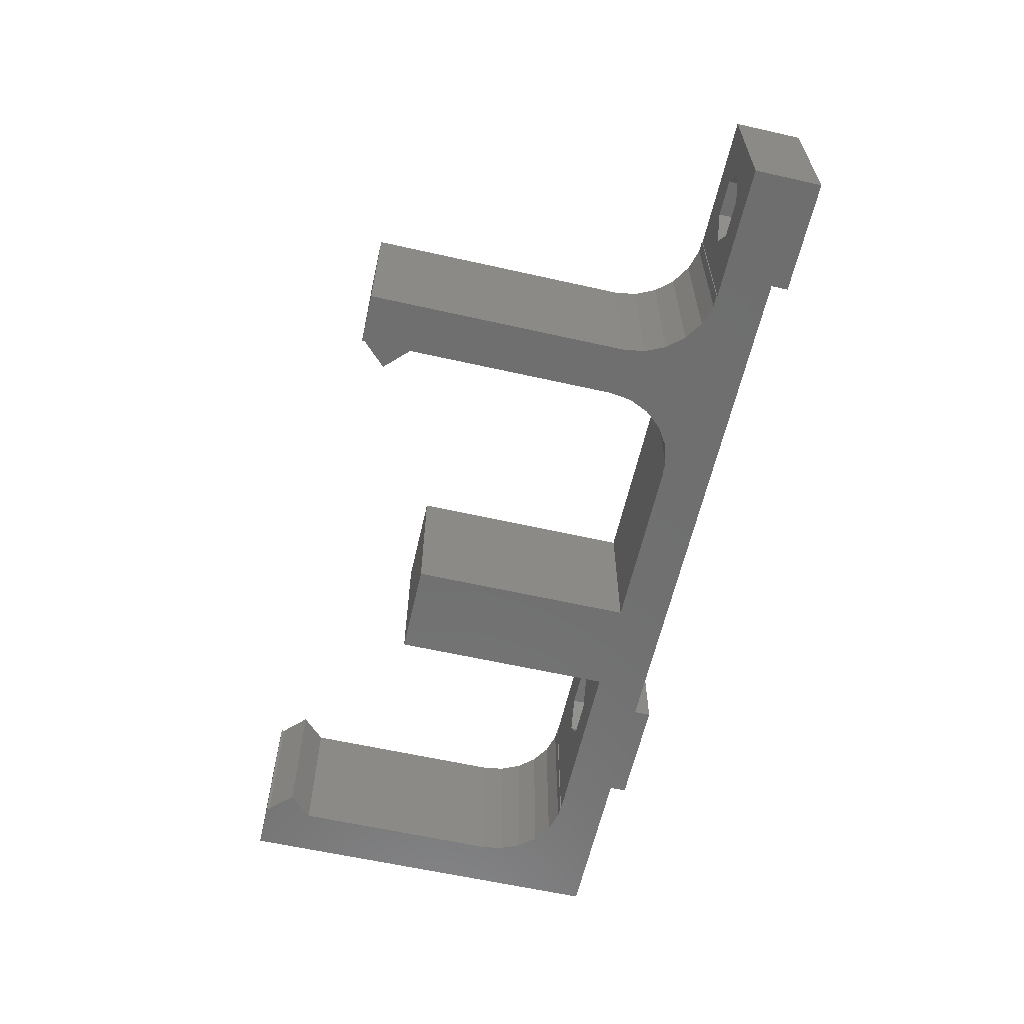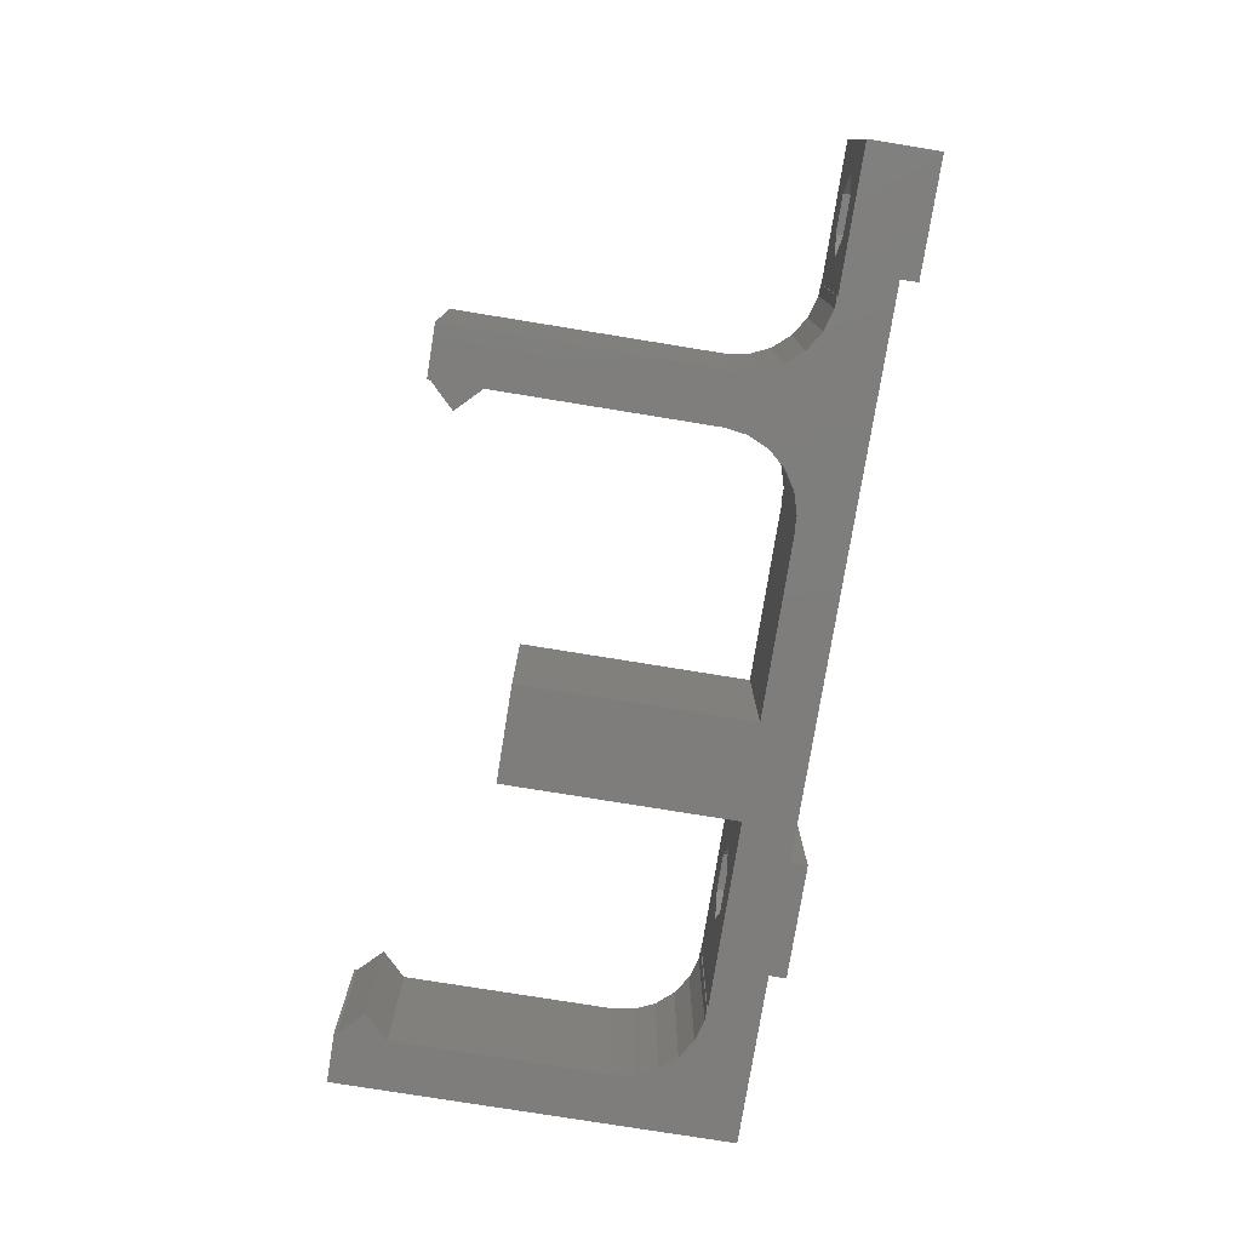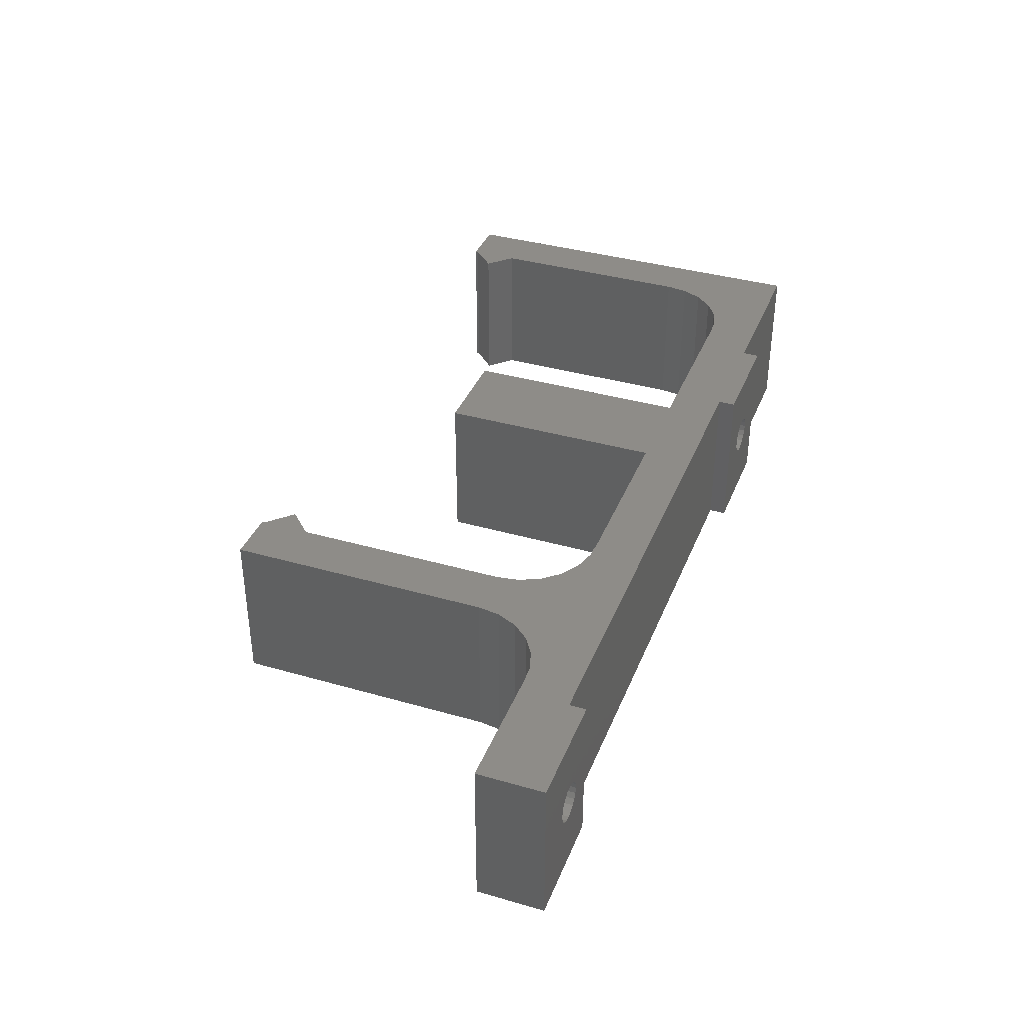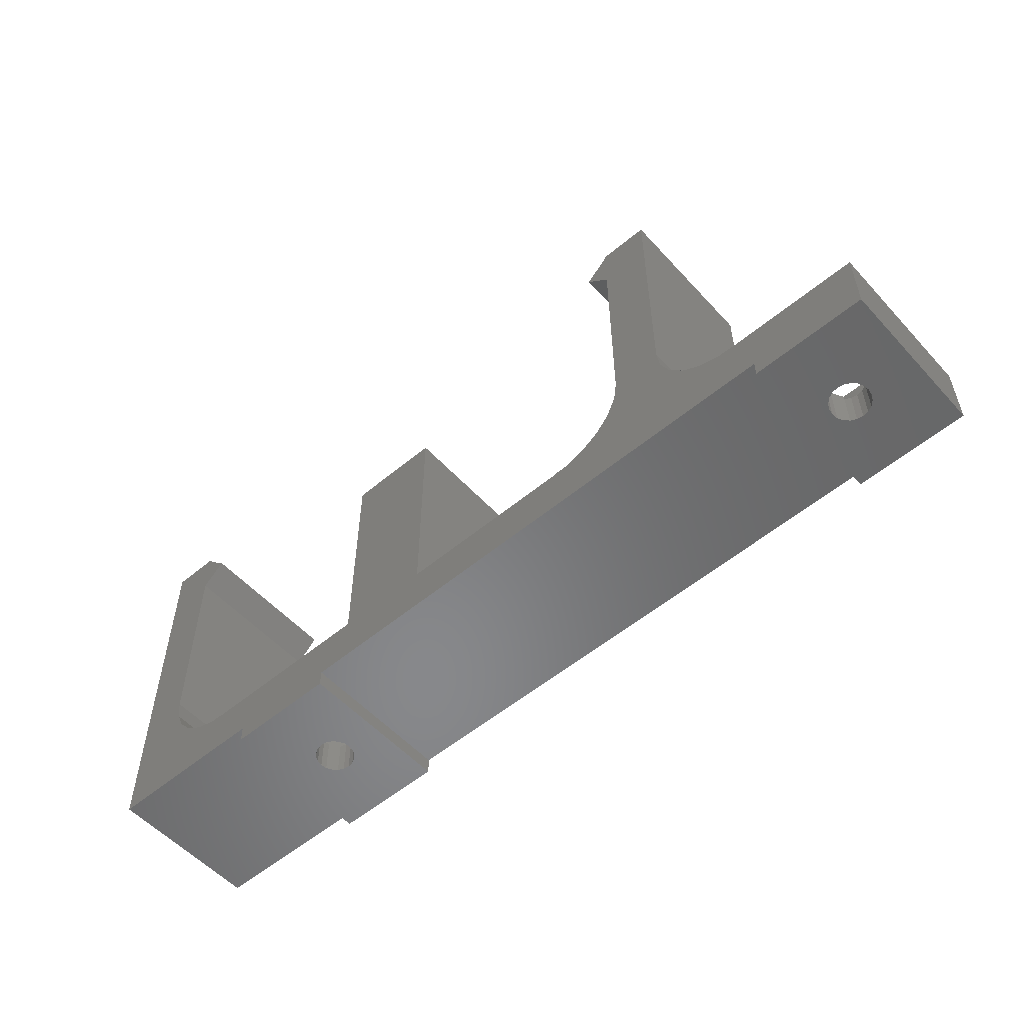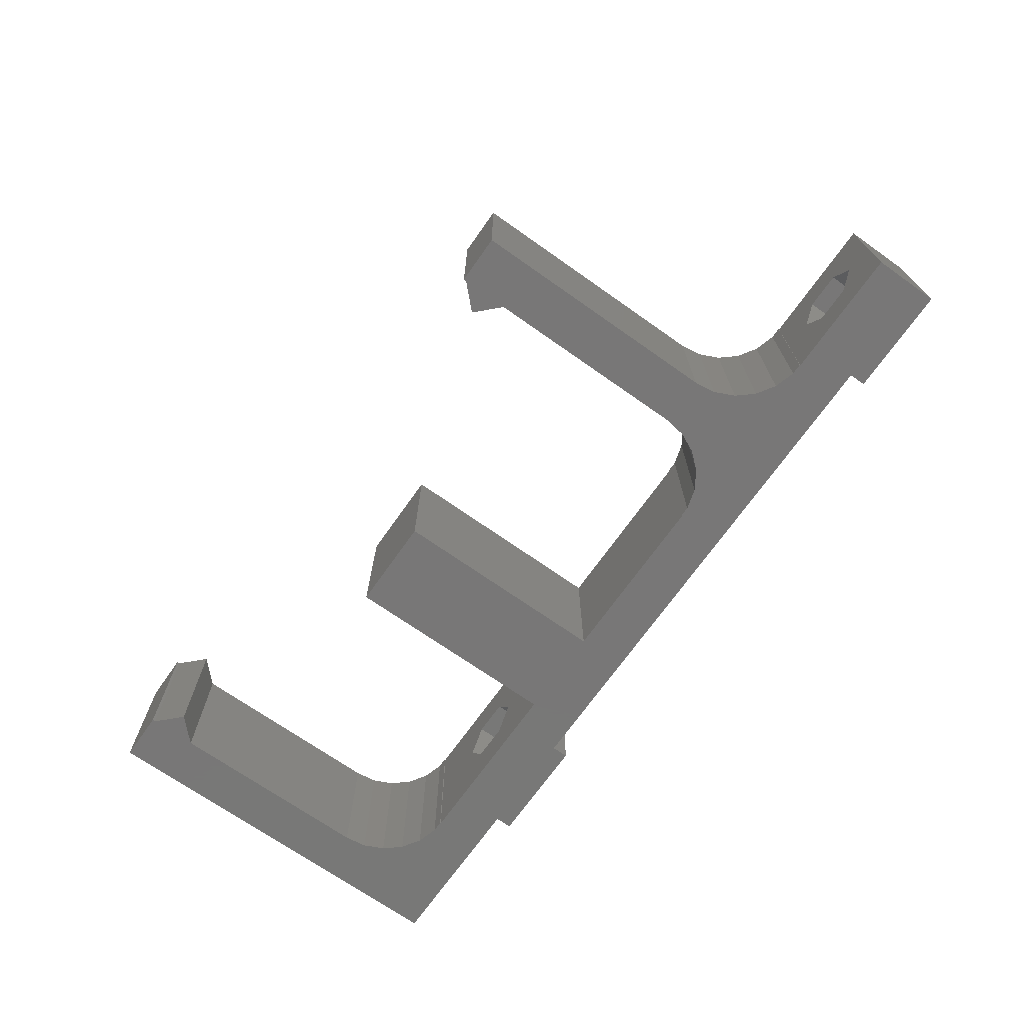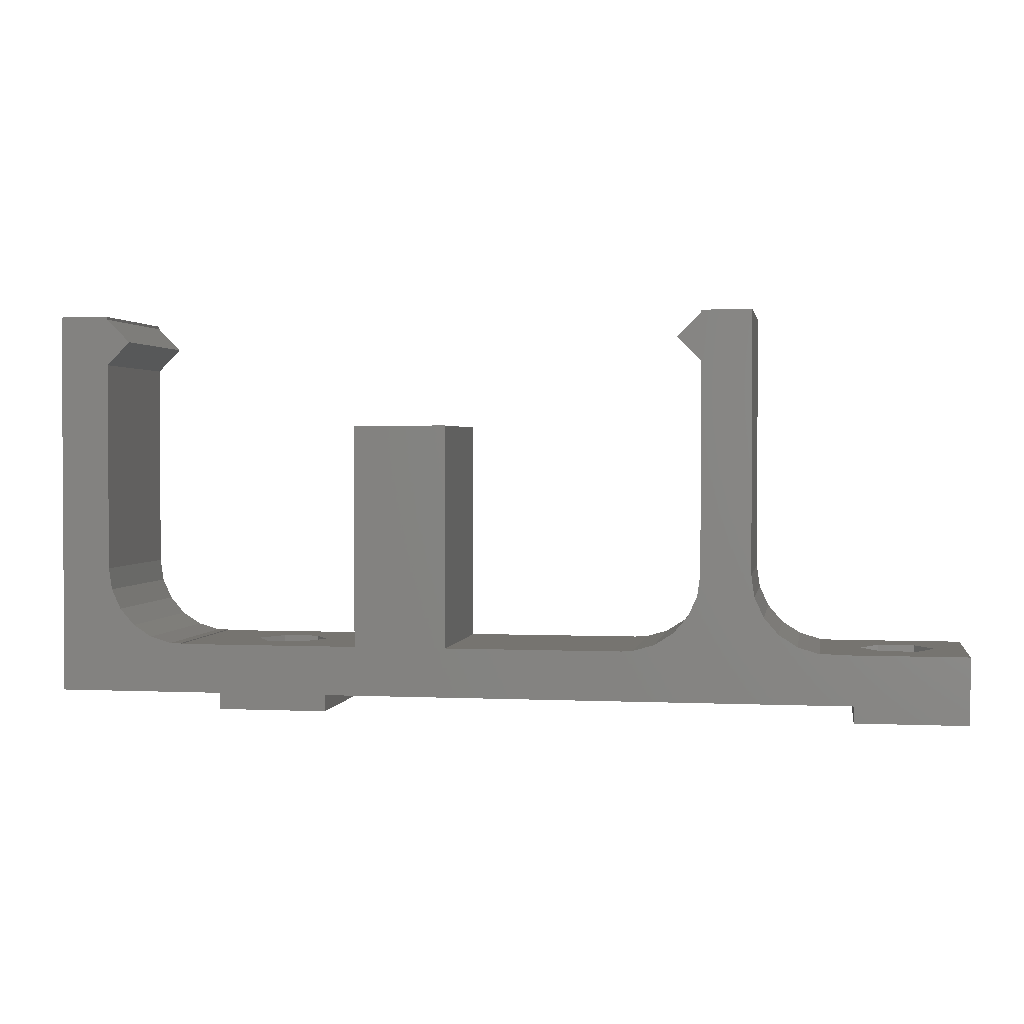
<metadata>
{"format":"stl","ext":"stl","renderer":"f3d","projection":"perspective","resolution":1024,"background":"white","views":[{"elev":-61.1,"azim":-102.9,"up":"+Z"},{"elev":-77.4,"azim":-99.2,"up":"+Z"},{"elev":37.3,"azim":-69.7,"up":"+Z"},{"elev":-54.7,"azim":-138.6,"up":"+Y"},{"elev":-70.2,"azim":-125.2,"up":"+Z"},{"elev":1.8,"azim":-170.6,"up":"+Y"}]}
</metadata>
<code>
# stl→obj: 200 verts, 404 faces
v 0 11.5 0
v 0 35 14
v 0 35 0
v 0 11.5 14
v 4.5 34.74 14
v 4.5 35 14
v 4.5 30.5 14
v 6.621 32.62 14
v 11.5 4.571 14
v 10.5 4.571 14
v 11.5 4.5 14
v 36.15 24.8 14
v 27.65 24.8 14
v 36.15 4.5 14
v 59.8 34.74 14
v 57.68 32.62 14
v 59.8 30.5 14
v 64.3 35 14
v 59.8 35 14
v 59.8 11.5 14
v 64.3 0 14
v 59.52 9.528 14
v 58.69 7.716 14
v 57.38 6.21 14
v 55.71 5.133 14
v 53.8 4.571 14
v 52.8 4.5 14
v 52.8 4.571 14
v 49 0 14
v 49 4.5 14
v 39 0 14
v 49 -1.5 14
v 27.65 4.5 14
v -9 0 14
v 4.5 11.5 14
v 4.784 9.528 14
v -0.2835 9.528 14
v 5.611 7.716 14
v -1.111 7.716 14
v 6.916 6.21 14
v -2.416 6.21 14
v 8.592 5.133 14
v -4.092 5.133 14
v -6.004 4.571 14
v -7 4.5 14
v -7 4.571 14
v -19 4.5 14
v -19 -1.5 14
v -9 -1.5 14
v 39 -1.5 14
v 64.3 35 0
v 64.3 0 0
v -9 -1.5 0
v -19 -1.5 0
v -9 0 0
v 39 0 0
v 49 0 0
v 49 -1.5 0
v 39 -1.5 0
v 49 4.5 0
v 36.15 4.5 0
v 27.65 4.5 0
v 36.15 24.8 0
v 11.5 4.5 0
v 10.5 4.571 0
v 11.5 4.571 0
v 4.5 30.5 0
v 4.5 11.5 0
v 4.5 34.74 0
v 4.784 9.528 0
v -0.2835 9.528 0
v 5.611 7.716 0
v -1.111 7.716 0
v 6.916 6.21 0
v -2.416 6.21 0
v 8.592 5.133 0
v -4.092 5.133 0
v -6.004 4.571 0
v -7 4.5 0
v -19 4.5 0
v 59.8 30.5 0
v 57.68 32.62 0
v 59.8 34.74 0
v 59.8 11.5 0
v 59.52 9.528 0
v 58.69 7.716 0
v 57.38 6.21 0
v 55.71 5.133 0
v 53.8 4.571 0
v 52.8 4.5 0
v 59.8 35 0
v 52.8 4.571 0
v 27.65 24.8 0
v 6.621 32.62 0
v 4.5 35 0
v -7 4.571 0
v 42.35 4.5 9.858
v 45.65 4.5 9.858
v 47.3 4.5 7
v 45.65 4.5 4.142
v 42.35 4.5 4.142
v 40.7 4.5 7
v -11.35 4.5 9.858
v -9.7 4.5 7
v -11.35 4.5 4.142
v -14.65 4.5 4.142
v -14.65 4.5 9.858
v -16.3 4.5 7
v -13 -1.5 8.75
v -13.54 -1.5 8.664
v -14.03 -1.5 8.416
v -14.42 -1.5 8.029
v -14.66 -1.5 7.541
v -14.75 -1.5 7
v -14.66 -1.5 6.459
v -13.54 -1.5 5.336
v -13 -1.5 5.25
v -14.03 -1.5 5.584
v -14.42 -1.5 5.971
v -12.46 -1.5 8.664
v -11.97 -1.5 8.416
v -11.58 -1.5 8.029
v -11.34 -1.5 7.541
v -11.25 -1.5 7
v -11.34 -1.5 6.459
v -12.46 -1.5 5.336
v -11.58 -1.5 5.971
v -11.97 -1.5 5.584
v 44 -1.5 8.75
v 43.46 -1.5 8.664
v 42.97 -1.5 8.416
v 42.58 -1.5 8.029
v 42.34 -1.5 7.541
v 42.25 -1.5 7
v 43.46 -1.5 5.336
v 44 -1.5 5.25
v 42.97 -1.5 5.584
v 42.58 -1.5 5.971
v 42.34 -1.5 6.459
v 44.54 -1.5 8.664
v 45.03 -1.5 8.416
v 45.42 -1.5 8.029
v 45.66 -1.5 7.541
v 45.75 -1.5 7
v 45.66 -1.5 6.459
v 44.54 -1.5 5.336
v 45.42 -1.5 5.971
v 45.03 -1.5 5.584
v 45.66 1.7 7.541
v 45.75 1.7 7
v 42.25 1.7 7
v 42.34 1.7 7.541
v 44.54 1.7 8.664
v 44 1.7 8.75
v 43.46 1.7 5.336
v 44 1.7 5.25
v 45.03 1.7 8.416
v 45.42 1.7 8.029
v 43.46 1.7 8.664
v 42.97 1.7 8.416
v 42.58 1.7 8.029
v 45.66 1.7 6.459
v 45.42 1.7 5.971
v 42.97 1.7 5.584
v 42.58 1.7 5.971
v 42.34 1.7 6.459
v 44.54 1.7 5.336
v 45.03 1.7 5.584
v 47.3 1.7 7
v 45.65 1.7 9.858
v 42.35 1.7 9.858
v 40.7 1.7 7
v 42.35 1.7 4.142
v 45.65 1.7 4.142
v -11.34 1.7 7.541
v -11.25 1.7 7
v -11.97 1.7 8.416
v -12.46 1.7 8.664
v -14.03 1.7 5.584
v -13.54 1.7 5.336
v -11.58 1.7 8.029
v -13 1.7 8.75
v -13.54 1.7 8.664
v -14.03 1.7 8.416
v -11.58 1.7 5.971
v -11.97 1.7 5.584
v -14.66 1.7 6.459
v -14.75 1.7 7
v -14.42 1.7 5.971
v -14.66 1.7 7.541
v -14.42 1.7 8.029
v -11.34 1.7 6.459
v -13 1.7 5.25
v -12.46 1.7 5.336
v -9.7 1.7 7
v -11.35 1.7 9.858
v -14.65 1.7 9.858
v -16.3 1.7 7
v -11.35 1.7 4.142
v -14.65 1.7 4.142
f 1 2 3
f 2 1 4
f 2 5 6
f 5 2 7
f 4 7 2
f 8 5 7
f 9 10 11
f 12 13 14
f 15 16 17
f 15 18 19
f 17 18 15
f 20 18 17
f 18 20 21
f 22 21 20
f 23 21 22
f 24 21 23
f 25 21 24
f 26 21 25
f 27 26 28
f 29 26 27
f 29 27 30
f 26 29 21
f 31 29 30
f 29 31 32
f 14 31 30
f 33 14 13
f 33 31 14
f 11 31 33
f 34 11 10
f 7 4 35
f 35 4 36
f 37 36 4
f 36 37 38
f 39 38 37
f 38 39 40
f 41 40 39
f 40 41 42
f 43 42 41
f 34 42 43
f 42 34 10
f 34 43 44
f 45 44 46
f 34 44 45
f 11 34 31
f 47 34 45
f 48 34 47
f 34 48 49
f 32 31 50
f 21 51 18
f 51 21 52
f 53 54 55
f 56 57 58
f 56 58 59
f 57 56 60
f 56 61 60
f 61 62 63
f 56 62 61
f 56 64 62
f 64 65 66
f 55 64 56
f 1 67 68
f 3 67 1
f 67 3 69
f 70 1 68
f 71 70 72
f 73 72 74
f 70 71 1
f 75 74 76
f 72 73 71
f 55 76 65
f 74 75 73
f 64 55 65
f 76 55 77
f 76 77 75
f 77 55 78
f 78 55 79
f 80 55 54
f 55 80 79
f 81 82 83
f 52 84 51
f 52 85 84
f 52 86 85
f 52 87 86
f 52 88 87
f 52 89 88
f 57 89 52
f 89 57 90
f 90 57 60
f 81 51 84
f 83 51 81
f 51 83 91
f 89 90 92
f 63 62 93
f 94 67 69
f 69 3 95
f 78 79 96
f 55 31 34
f 31 55 56
f 57 21 29
f 21 57 52
f 51 19 18
f 19 51 91
f 95 2 6
f 2 95 3
f 35 67 7
f 67 35 68
f 5 95 6
f 95 5 69
f 84 17 81
f 17 84 20
f 83 19 91
f 19 83 15
f 62 11 33
f 11 62 64
f 97 30 98
f 30 99 98
f 100 60 101
f 99 60 100
f 60 99 30
f 30 97 14
f 102 14 97
f 61 102 101
f 102 61 14
f 61 101 60
f 45 103 47
f 45 104 103
f 105 79 106
f 104 79 105
f 79 104 45
f 107 47 103
f 108 47 107
f 108 80 47
f 106 80 108
f 80 106 79
f 90 30 27
f 30 90 60
f 54 47 80
f 47 54 48
f 32 57 29
f 57 32 58
f 49 55 34
f 55 49 53
f 48 109 49
f 48 110 109
f 48 111 110
f 48 112 111
f 48 113 112
f 48 114 113
f 54 114 48
f 114 54 115
f 116 54 117
f 118 54 116
f 119 54 118
f 115 54 119
f 120 49 109
f 121 49 120
f 122 49 121
f 123 49 122
f 124 49 123
f 53 124 125
f 53 117 54
f 117 53 126
f 124 53 49
f 127 53 125
f 128 53 127
f 126 53 128
f 59 31 56
f 31 59 50
f 50 129 32
f 50 130 129
f 50 131 130
f 50 132 131
f 50 133 132
f 50 134 133
f 59 134 50
f 135 59 136
f 137 59 135
f 138 59 137
f 139 59 138
f 134 59 139
f 140 32 129
f 141 32 140
f 142 32 141
f 143 32 142
f 144 32 143
f 58 144 145
f 58 136 59
f 136 58 146
f 144 58 32
f 147 58 145
f 148 58 147
f 146 58 148
f 144 149 150
f 149 144 143
f 133 151 152
f 151 133 134
f 129 153 140
f 153 129 154
f 155 136 156
f 136 155 135
f 142 157 158
f 157 142 141
f 143 158 149
f 158 143 142
f 140 157 141
f 157 140 153
f 131 159 130
f 159 131 160
f 131 161 160
f 161 131 132
f 130 154 129
f 154 130 159
f 147 162 163
f 162 147 145
f 138 164 165
f 164 138 137
f 134 166 151
f 166 134 139
f 132 152 161
f 152 132 133
f 145 150 162
f 150 145 144
f 156 146 167
f 146 156 136
f 148 163 168
f 163 148 147
f 164 135 155
f 135 164 137
f 139 165 166
f 165 139 138
f 167 148 168
f 148 167 146
f 169 98 99
f 98 169 170
f 171 102 97
f 102 171 172
f 171 98 170
f 98 171 97
f 172 101 102
f 101 172 173
f 170 154 171
f 170 153 154
f 170 157 153
f 170 158 157
f 169 158 170
f 158 169 149
f 169 150 149
f 169 162 150
f 169 163 162
f 174 163 169
f 167 174 156
f 168 174 167
f 163 174 168
f 159 171 154
f 160 171 159
f 161 171 160
f 172 161 152
f 172 152 151
f 161 172 171
f 166 172 151
f 165 172 166
f 173 165 164
f 173 156 174
f 156 173 155
f 165 173 172
f 155 173 164
f 174 99 100
f 99 174 169
f 101 174 100
f 174 101 173
f 124 175 176
f 175 124 123
f 120 177 121
f 177 120 178
f 179 116 180
f 116 179 118
f 122 177 181
f 177 122 121
f 123 181 175
f 181 123 122
f 109 178 120
f 178 109 182
f 110 182 109
f 182 110 183
f 111 183 110
f 183 111 184
f 128 185 186
f 185 128 127
f 114 187 188
f 187 114 115
f 119 179 189
f 179 119 118
f 115 189 187
f 189 115 119
f 113 188 190
f 188 113 114
f 111 191 184
f 191 111 112
f 127 192 185
f 192 127 125
f 193 126 194
f 126 193 117
f 194 128 186
f 128 194 126
f 180 117 193
f 117 180 116
f 112 190 191
f 190 112 113
f 125 176 192
f 176 125 124
f 195 103 104
f 103 195 196
f 197 108 107
f 108 197 198
f 197 103 196
f 103 197 107
f 196 182 197
f 196 178 182
f 196 177 178
f 196 181 177
f 195 181 196
f 181 195 175
f 195 176 175
f 195 192 176
f 195 185 192
f 199 185 195
f 194 199 193
f 186 199 194
f 185 199 186
f 183 197 182
f 184 197 183
f 191 197 184
f 198 191 190
f 198 190 188
f 191 198 197
f 187 198 188
f 189 198 187
f 200 189 179
f 200 193 199
f 193 200 180
f 189 200 198
f 180 200 179
f 106 199 105
f 199 106 200
f 198 106 108
f 106 198 200
f 199 104 105
f 104 199 195
f 11 66 9
f 66 11 64
f 36 68 35
f 68 36 70
f 38 70 36
f 70 38 72
f 76 40 42
f 40 76 74
f 66 10 9
f 10 66 65
f 40 72 38
f 72 40 74
f 65 42 10
f 42 65 76
f 90 28 92
f 28 90 27
f 86 22 85
f 22 86 23
f 85 20 84
f 20 85 22
f 88 26 25
f 26 88 89
f 89 28 26
f 28 89 92
f 87 23 86
f 23 87 24
f 87 25 24
f 25 87 88
f 79 46 96
f 46 79 45
f 73 37 71
f 37 73 39
f 71 4 1
f 4 71 37
f 77 44 43
f 44 77 78
f 78 46 44
f 46 78 96
f 75 39 73
f 39 75 41
f 75 43 41
f 43 75 77
f 8 69 5
f 69 8 94
f 67 8 7
f 8 67 94
f 82 15 83
f 15 82 16
f 81 16 82
f 16 81 17
f 62 13 93
f 13 62 33
f 14 63 12
f 63 14 61
f 63 13 12
f 13 63 93

</code>
